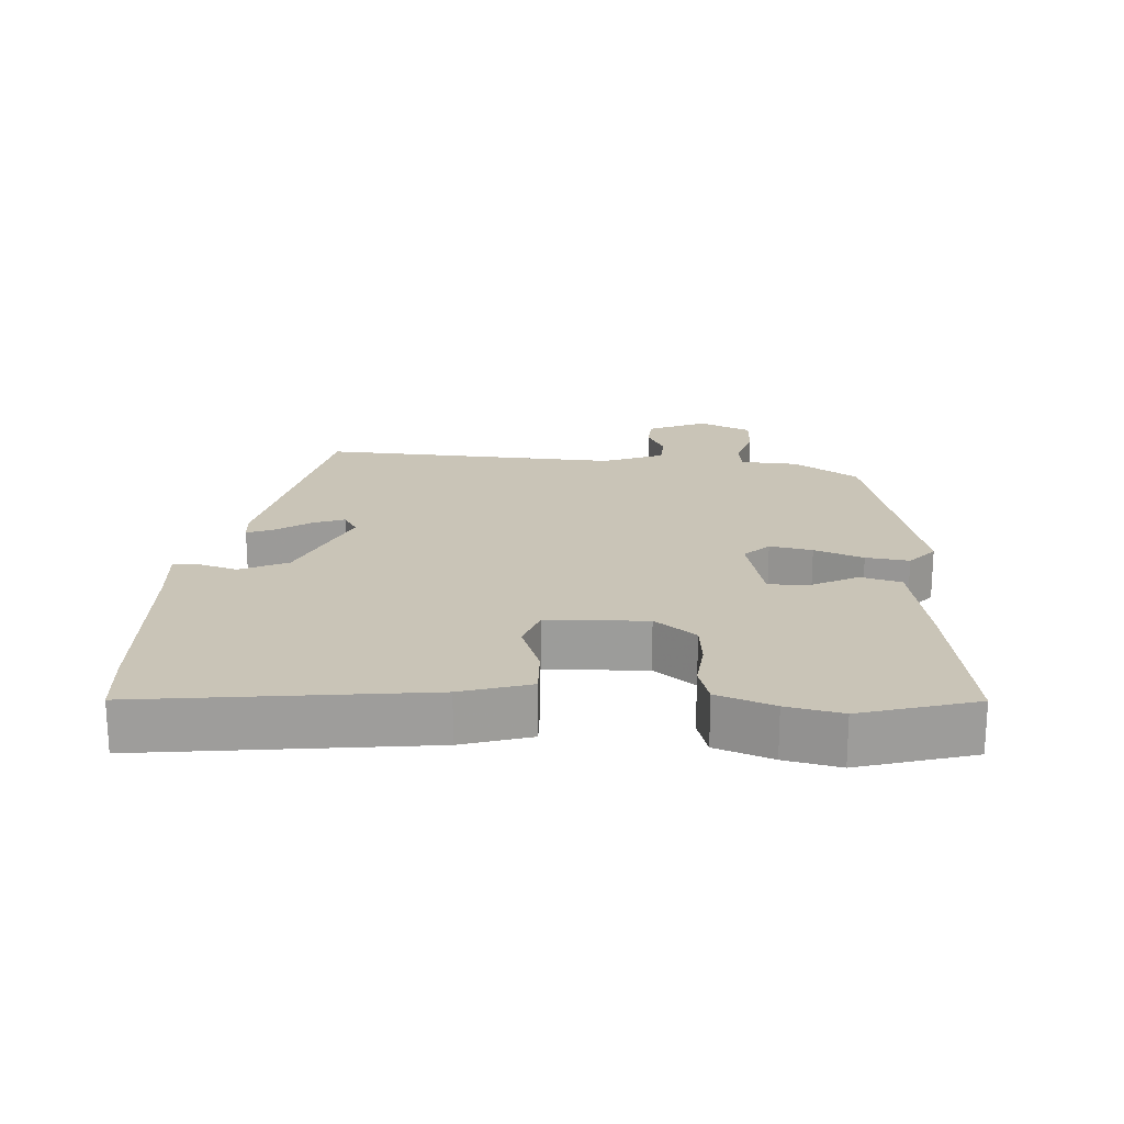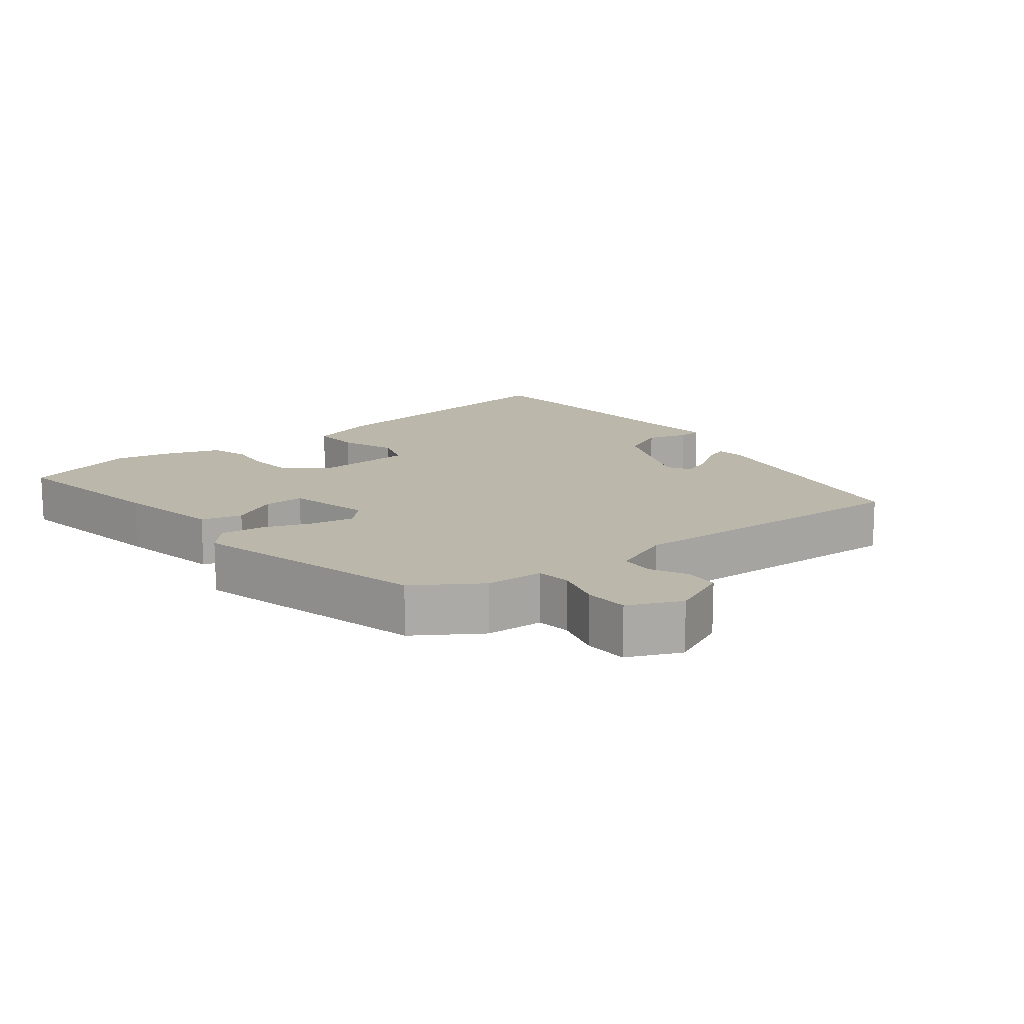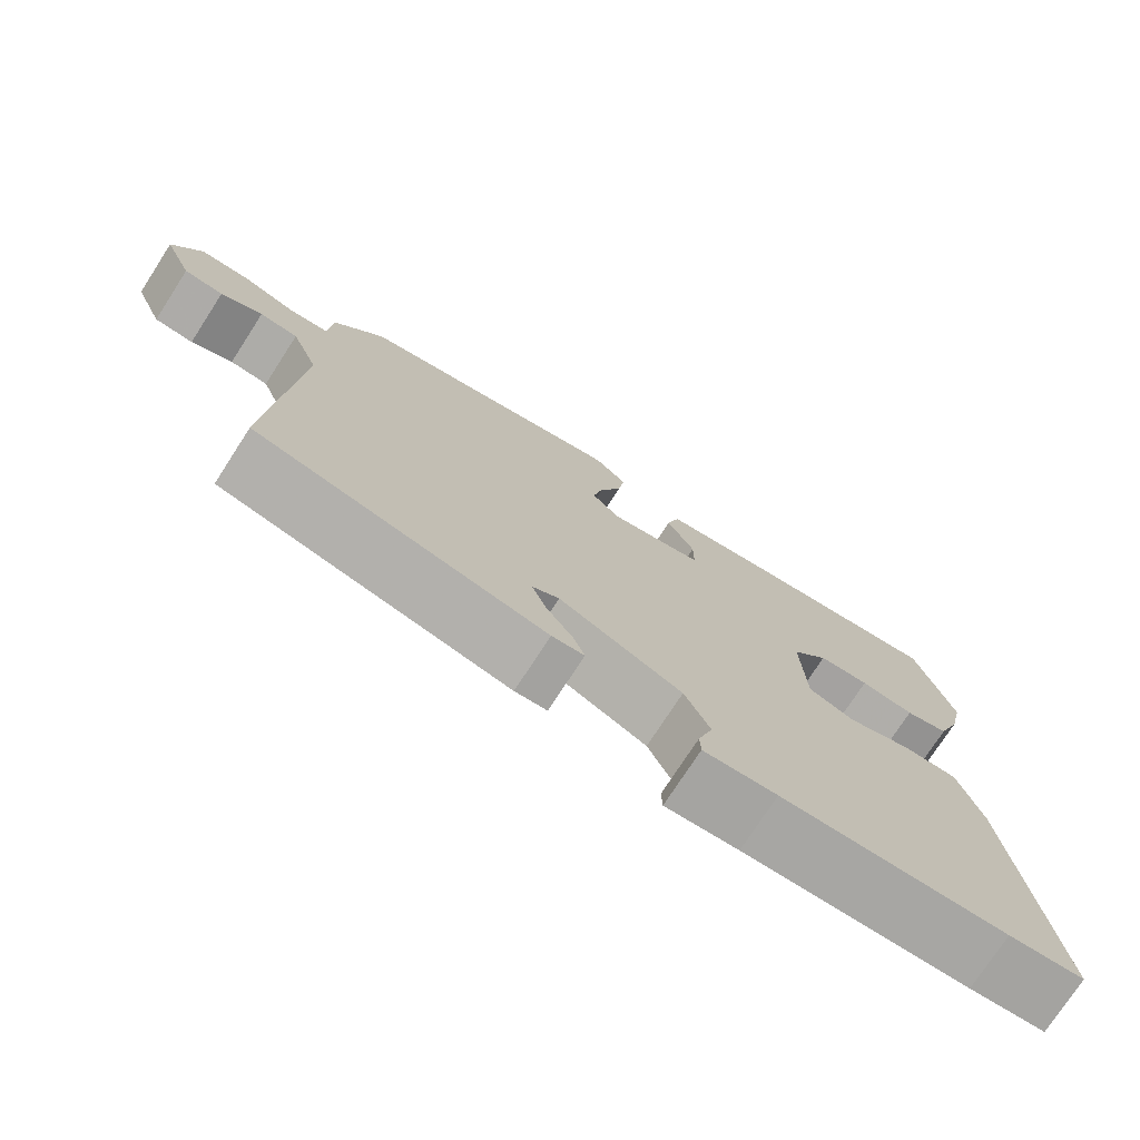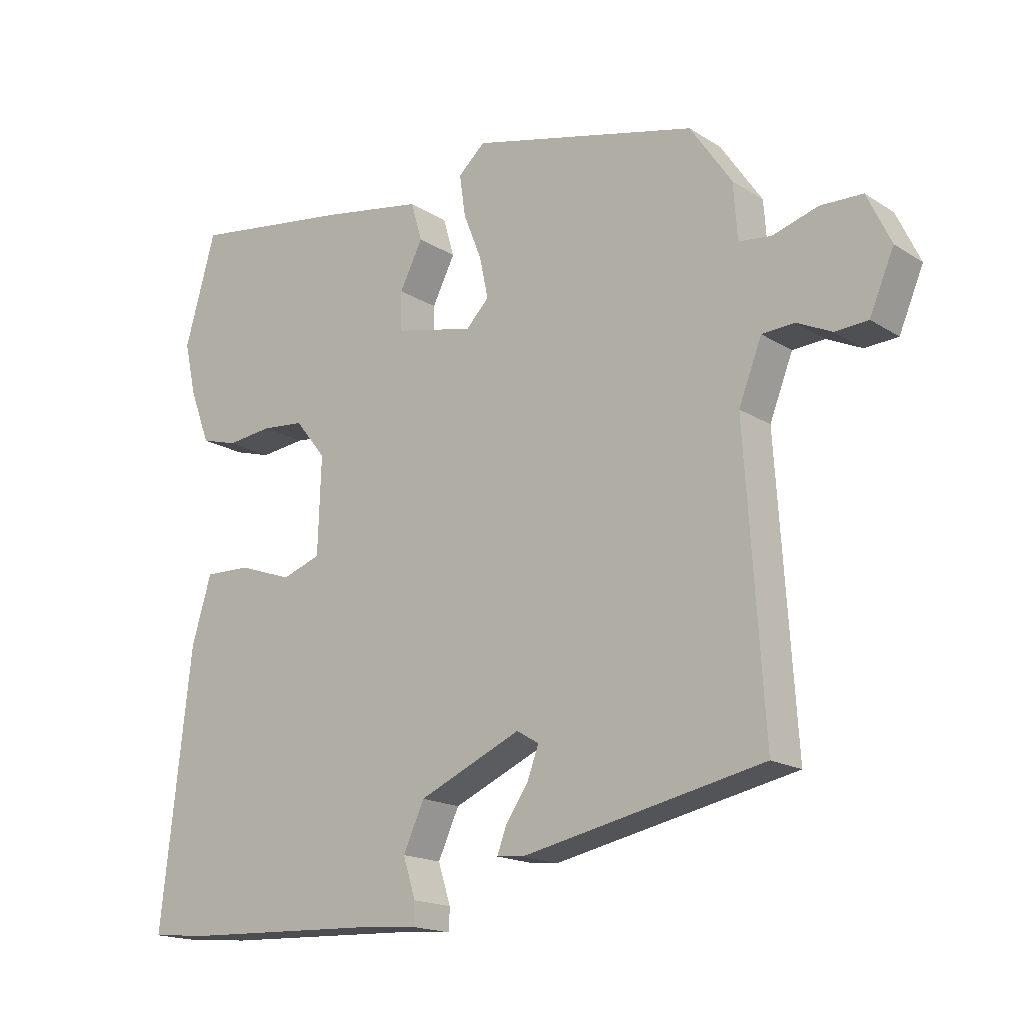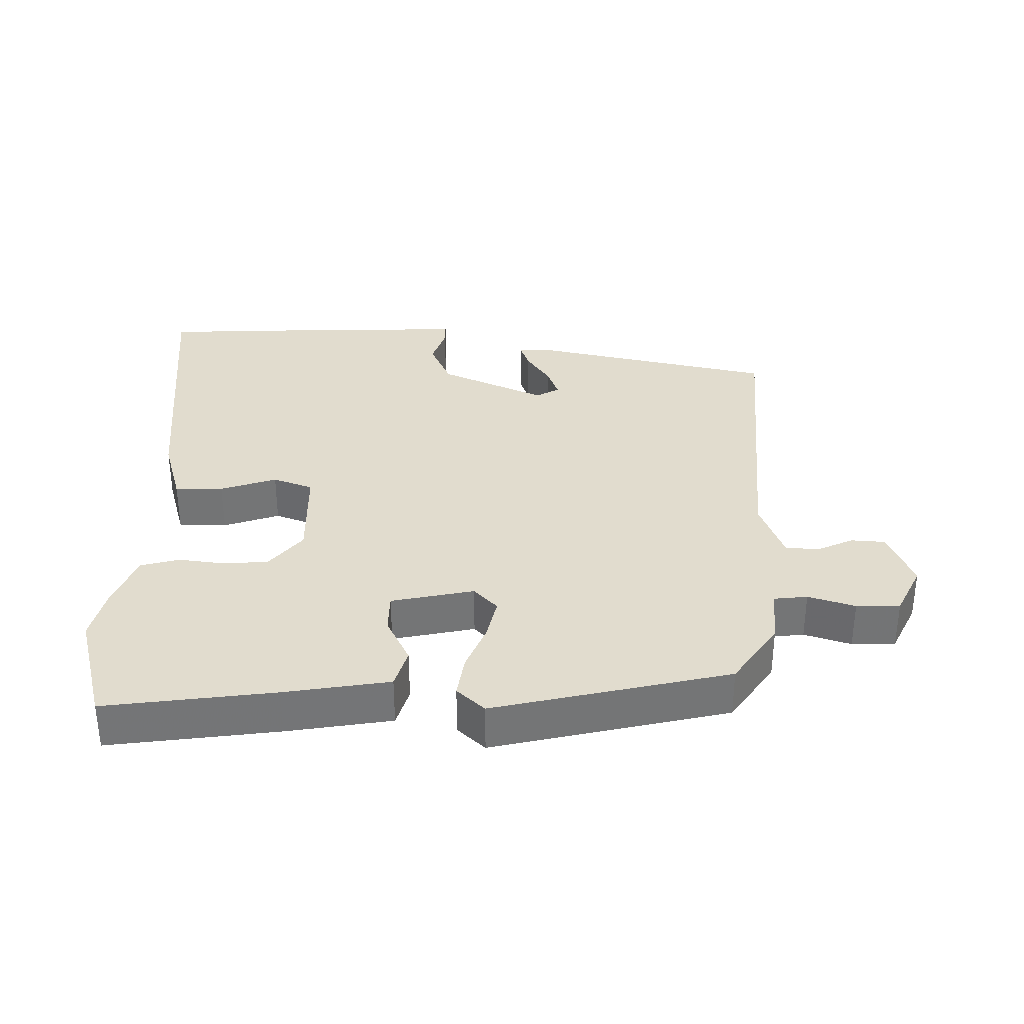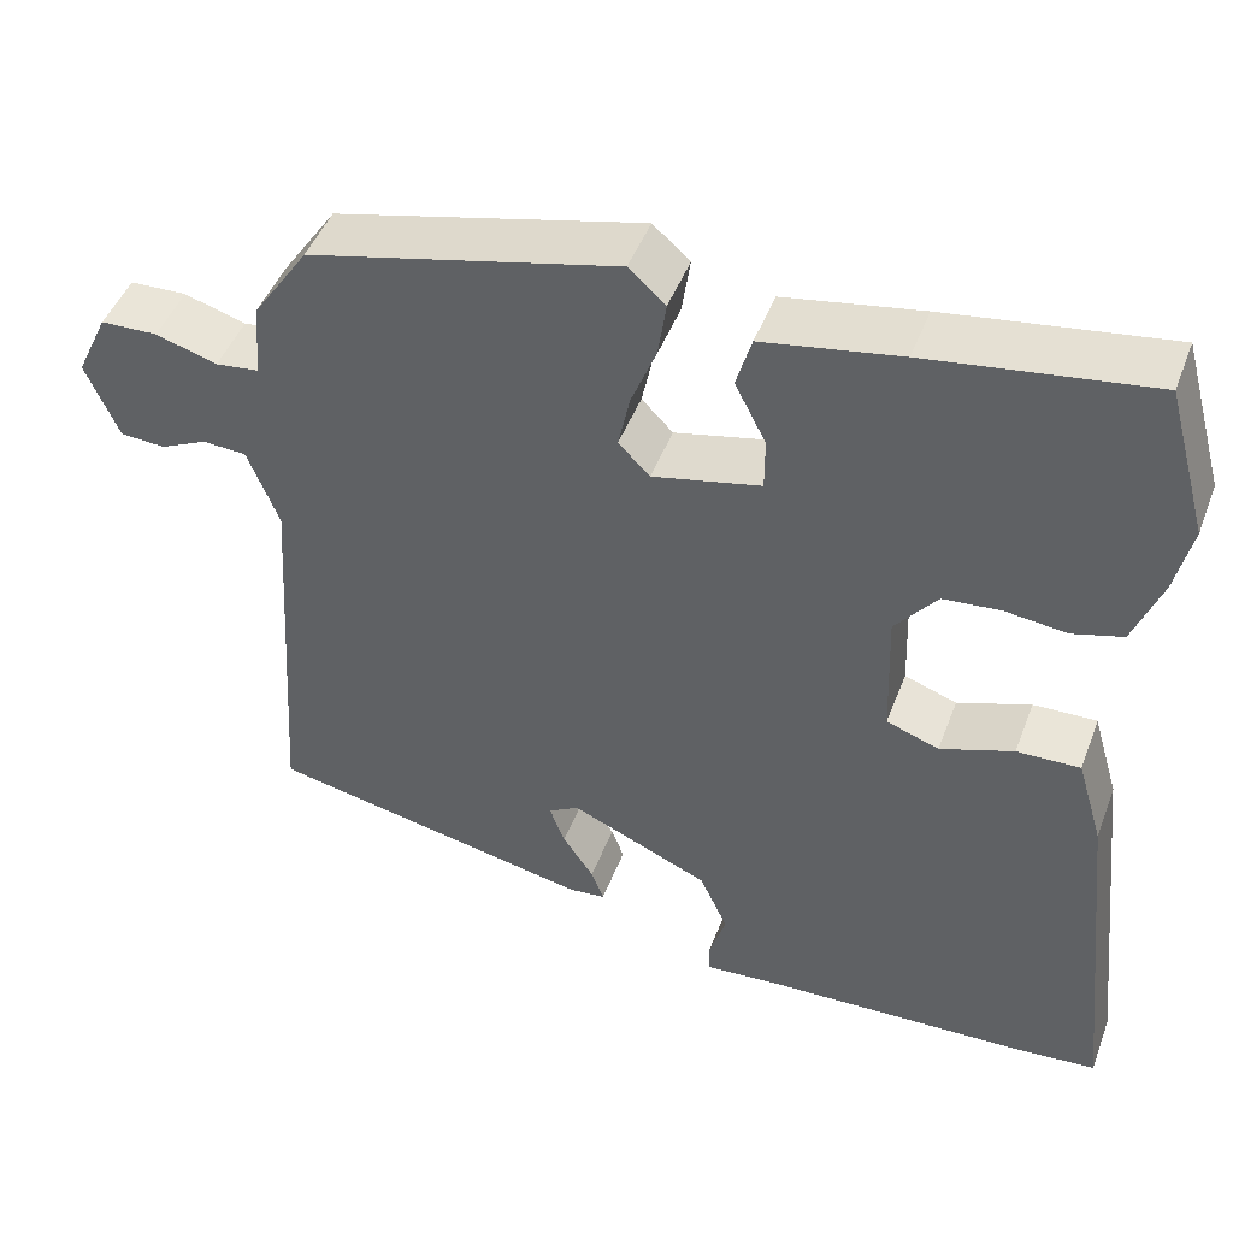
<metadata>
{"format":"obj","ext":"obj","renderer":"f3d","projection":"perspective","resolution":1024,"background":"white","views":[{"elev":19.9,"azim":-86.9,"up":"+Y"},{"elev":14.3,"azim":50.8,"up":"+Y"},{"elev":-75.2,"azim":147.1,"up":"+Z"},{"elev":-17.1,"azim":38.8,"up":"+Z"},{"elev":34.0,"azim":1.4,"up":"+Y"},{"elev":46.7,"azim":-159.7,"up":"+Z"}]}
</metadata>
<code>
v 0.482 0.07 -0.374
v 0.115 0.07 -0.45
v 0.074 0.07 -0.446
v 0.088 0.07 -0.408
v 0.123 0.07 -0.356
v 0.14 0.07 -0.31
v 0.106 0.07 -0.29
v -0.05 0.07 -0.359
v -0.082 0.07 -0.429
v -0.063 0.07 -0.489
v -0.064 0.07 -0.523
v -0.157 0.07 -0.516
v -0.443 0.07 -0.505
v -0.539 0.07 -0.497
v -0.493 0.07 -0.086
v -0.463 0.07 0.015
v -0.392 0.07 0.013
v -0.31 0.07 -0.016
v -0.251 0.07 0.005
v -0.246 0.07 0.151
v -0.293 0.07 0.21
v -0.358 0.07 0.216
v -0.427 0.07 0.208
v -0.483 0.07 0.224
v -0.514 0.07 0.306
v -0.532 0.07 0.386
v -0.485 0.07 0.554
v -0.237 0.07 0.518
v -0.083 0.07 0.491
v -0.066 0.07 0.432
v -0.101 0.07 0.363
v -0.101 0.07 0.304
v 0.02 0.07 0.277
v 0.055 0.07 0.313
v 0.042 0.07 0.375
v 0.014 0.07 0.446
v 0.005 0.07 0.509
v 0.046 0.07 0.546
v 0.391 0.07 0.462
v 0.454 0.07 0.369
v 0.46 0.07 0.285
v 0.509 0.07 0.279
v 0.578 0.07 0.3
v 0.642 0.07 0.298
v 0.678 0.07 0.222
v 0.641 0.07 0.135
v 0.591 0.07 0.132
v 0.538 0.07 0.157
v 0.489 0.07 0.154
v 0.454 0.07 0.064
v 0.482 0 -0.374
v 0.115 0 -0.45
v 0.074 0 -0.446
v 0.088 0 -0.408
v 0.123 0 -0.356
v 0.14 0 -0.31
v 0.106 0 -0.29
v -0.05 0 -0.359
v -0.082 0 -0.429
v -0.063 0 -0.489
v -0.064 0 -0.523
v -0.157 0 -0.516
v -0.443 0 -0.505
v -0.539 0 -0.497
v -0.493 0 -0.086
v -0.463 0 0.015
v -0.392 0 0.013
v -0.31 0 -0.016
v -0.251 0 0.005
v -0.246 0 0.151
v -0.293 0 0.21
v -0.358 0 0.216
v -0.427 0 0.208
v -0.483 0 0.224
v -0.514 0 0.306
v -0.532 0 0.386
v -0.485 0 0.554
v -0.237 0 0.518
v -0.083 0 0.491
v -0.066 0 0.432
v -0.101 0 0.363
v -0.101 0 0.304
v 0.02 0 0.277
v 0.055 0 0.313
v 0.042 0 0.375
v 0.014 0 0.446
v 0.005 0 0.509
v 0.046 0 0.546
v 0.391 0 0.462
v 0.454 0 0.369
v 0.46 0 0.285
v 0.509 0 0.279
v 0.578 0 0.3
v 0.642 0 0.298
v 0.678 0 0.222
v 0.641 0 0.135
v 0.591 0 0.132
v 0.538 0 0.157
v 0.489 0 0.154
v 0.454 0 0.064
f 45 46 47 48
f 45 48 49
f 42 43 44 45
f 41 42 45 49
f 38 39 40 41
f 38 41 49 50
f 35 36 37 38
f 34 35 38 50
f 28 29 30 31
f 28 31 32
f 27 28 32
f 26 27 32
f 25 26 32 33
f 22 23 24 25
f 21 22 25 33
f 15 16 17 18
f 15 18 19
f 12 13 14 15
f 12 15 19
f 9 10 11 12
f 8 9 12 19
f 7 8 19 20
f 2 3 4 5
f 2 5 6
f 1 2 6
f 33 34 50 1
f 7 20 21 33
f 1 6 7 33
f 98 97 96 95
f 99 98 95
f 95 94 93 92
f 99 95 92 91
f 91 90 89 88
f 100 99 91 88
f 88 87 86 85
f 100 88 85 84
f 81 80 79 78
f 82 81 78
f 82 78 77
f 82 77 76
f 83 82 76 75
f 75 74 73 72
f 83 75 72 71
f 68 67 66 65
f 69 68 65
f 65 64 63 62
f 69 65 62
f 62 61 60 59
f 69 62 59 58
f 70 69 58 57
f 55 54 53 52
f 56 55 52
f 56 52 51
f 51 100 84 83
f 83 71 70 57
f 83 57 56 51
f 1 51 52 2
f 2 52 53 3
f 3 53 54 4
f 4 54 55 5
f 5 55 56 6
f 6 56 57 7
f 7 57 58 8
f 8 58 59 9
f 9 59 60 10
f 10 60 61 11
f 11 61 62 12
f 12 62 63 13
f 13 63 64 14
f 14 64 65 15
f 15 65 66 16
f 16 66 67 17
f 17 67 68 18
f 18 68 69 19
f 19 69 70 20
f 20 70 71 21
f 21 71 72 22
f 22 72 73 23
f 23 73 74 24
f 24 74 75 25
f 25 75 76 26
f 26 76 77 27
f 27 77 78 28
f 28 78 79 29
f 29 79 80 30
f 30 80 81 31
f 31 81 82 32
f 32 82 83 33
f 33 83 84 34
f 34 84 85 35
f 35 85 86 36
f 36 86 87 37
f 37 87 88 38
f 38 88 89 39
f 39 89 90 40
f 40 90 91 41
f 41 91 92 42
f 42 92 93 43
f 43 93 94 44
f 44 94 95 45
f 45 95 96 46
f 46 96 97 47
f 47 97 98 48
f 48 98 99 49
f 49 99 100 50
f 50 100 51 1

</code>
